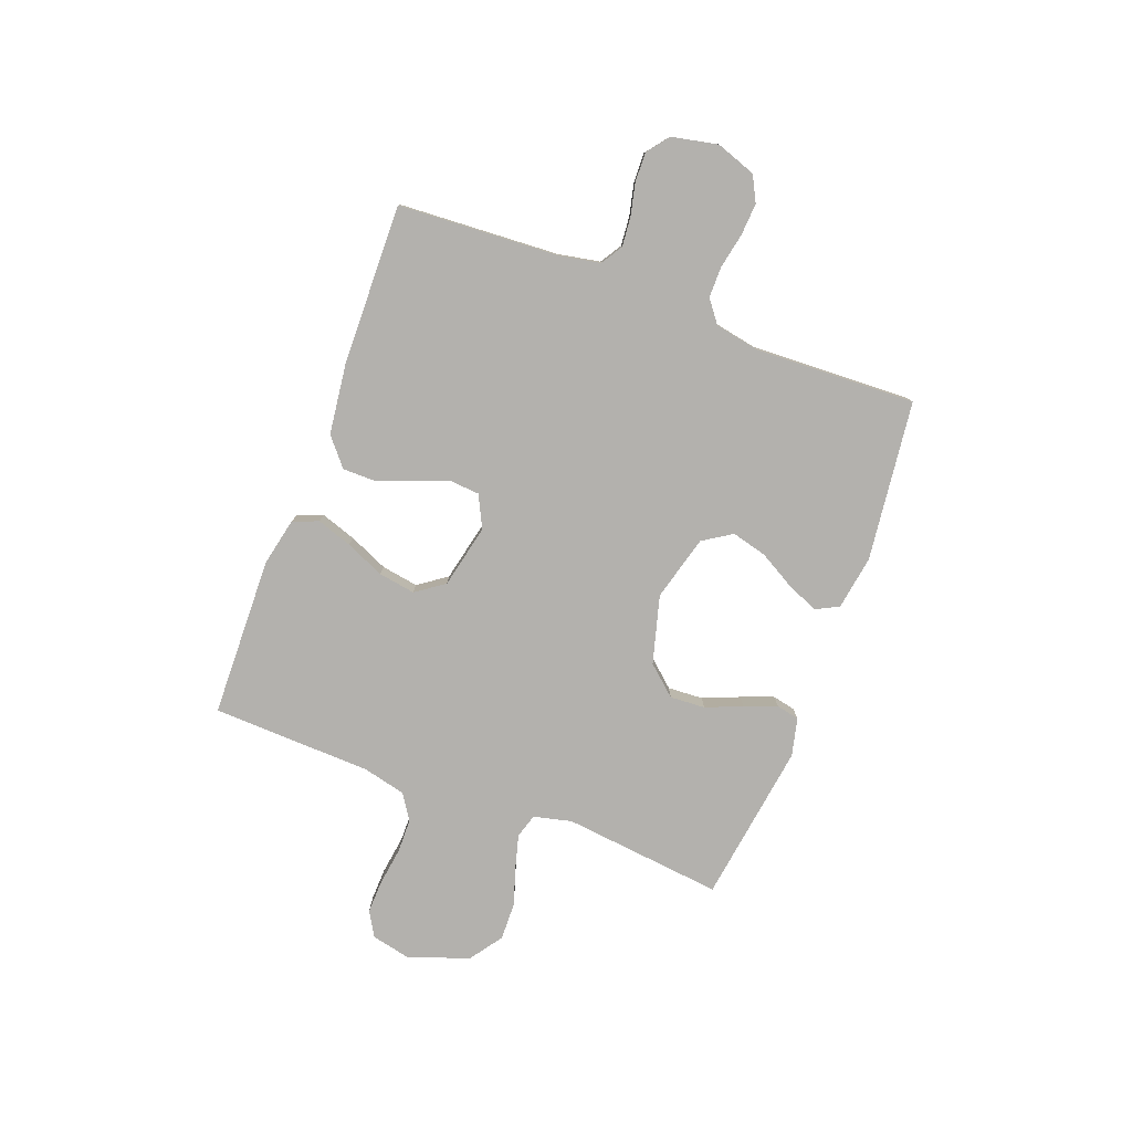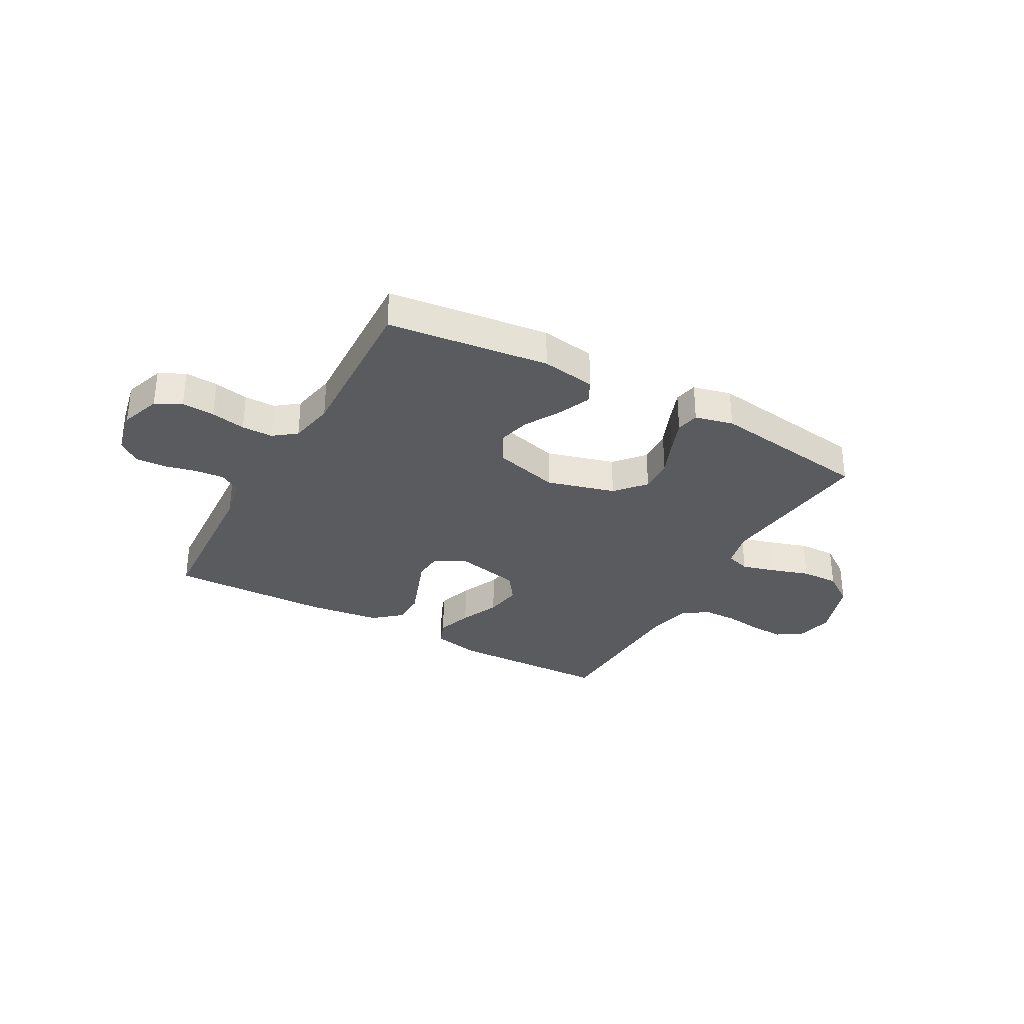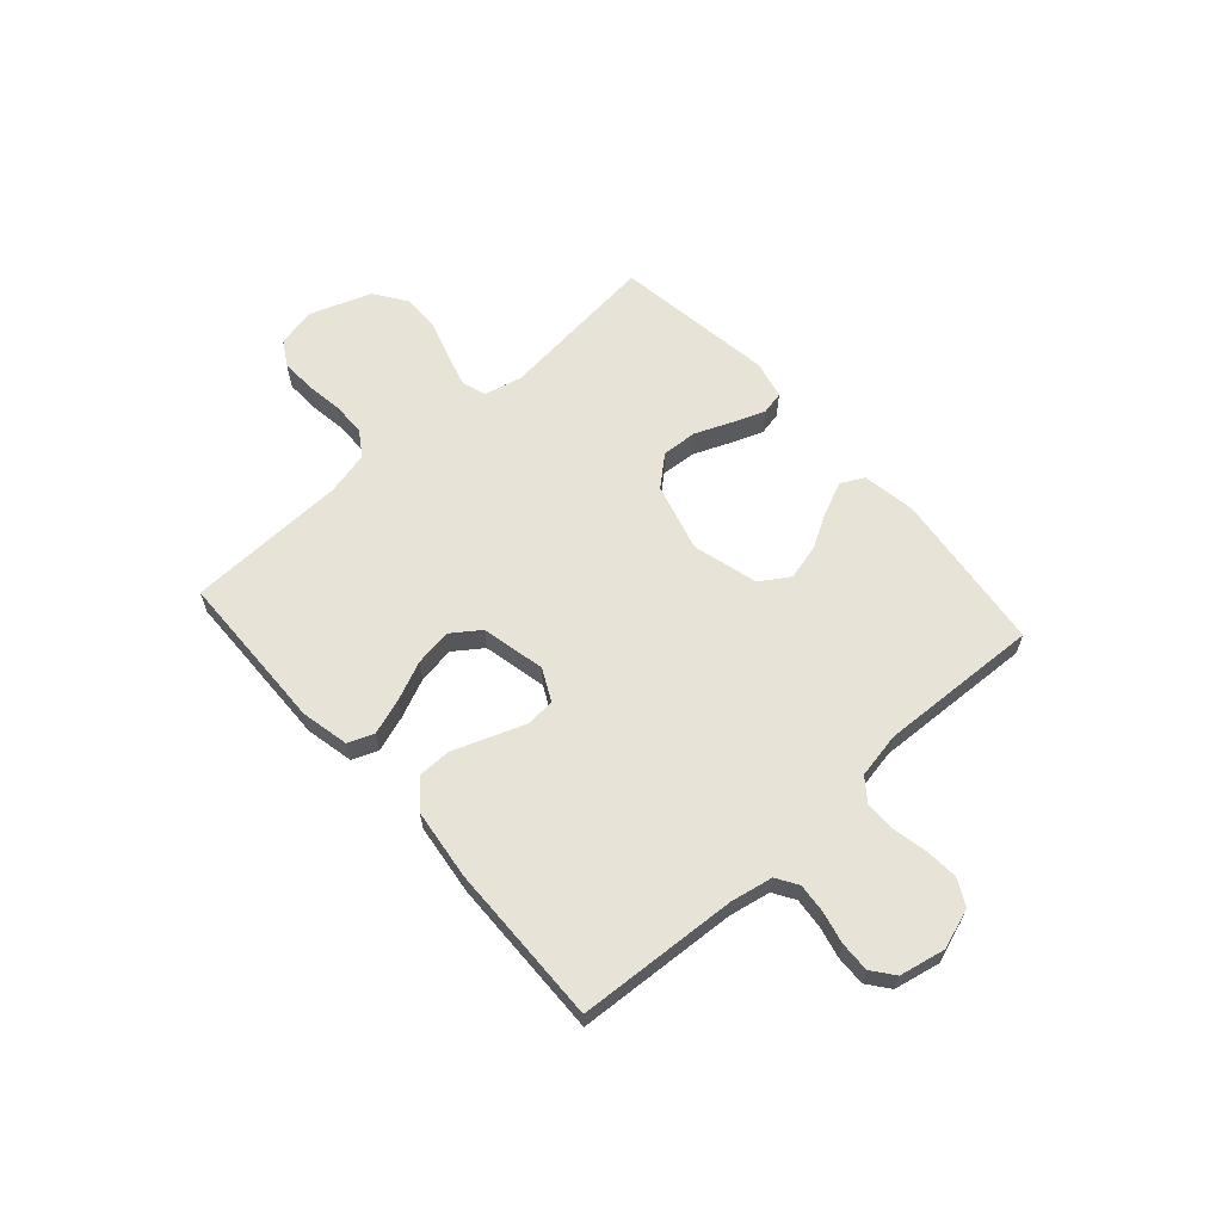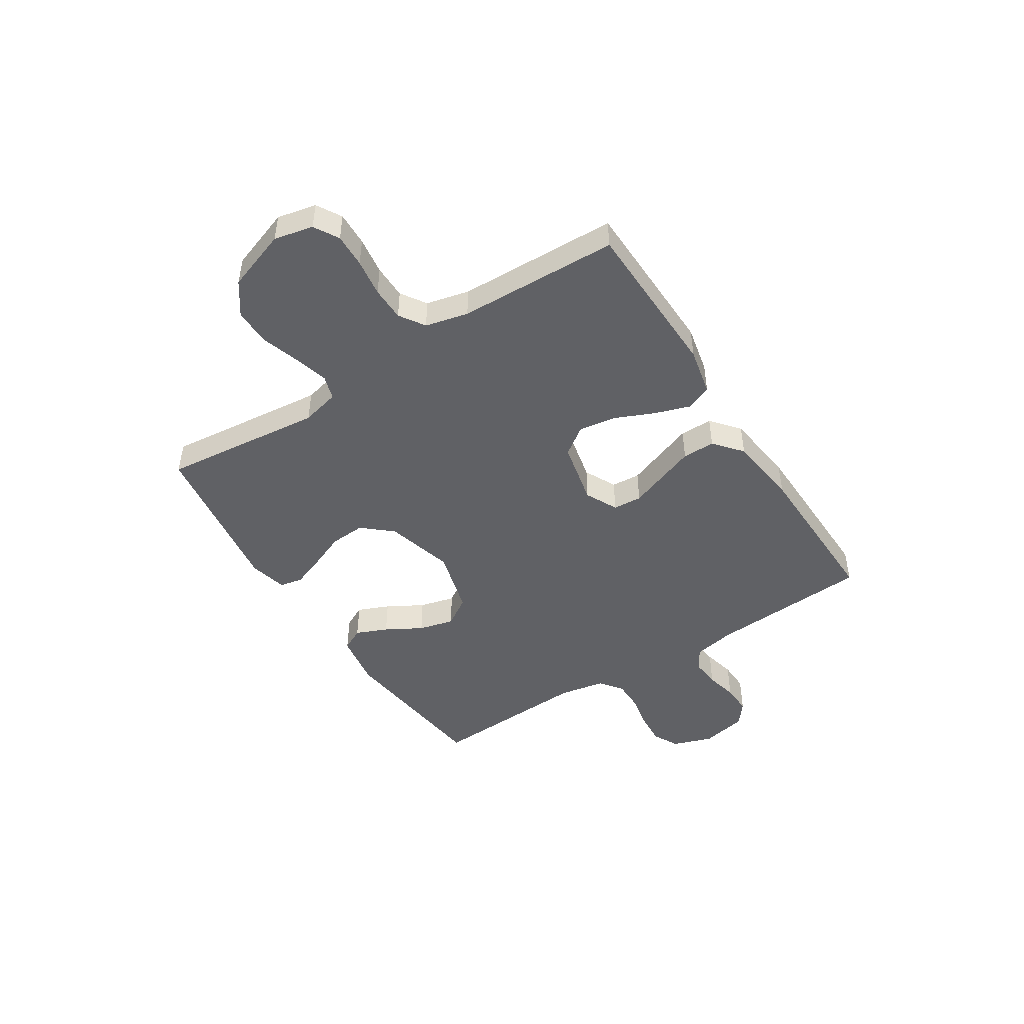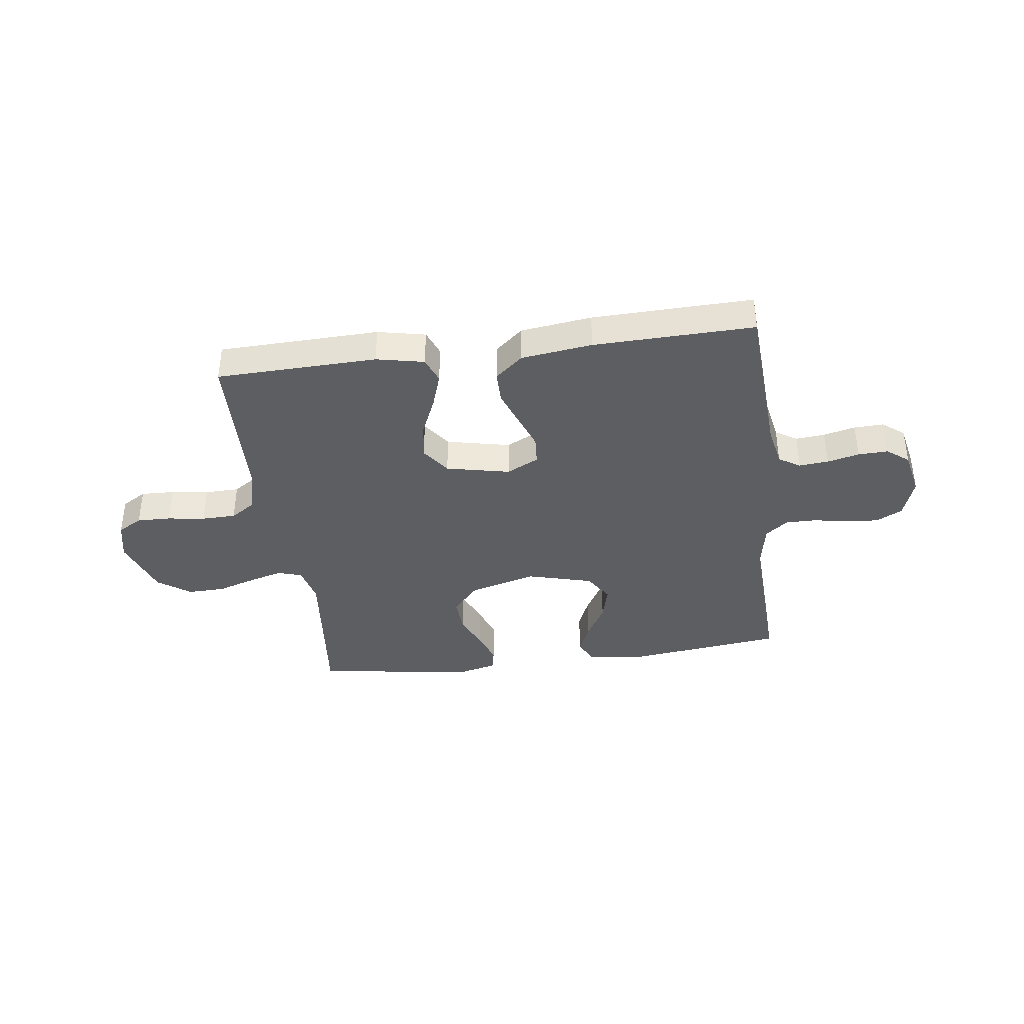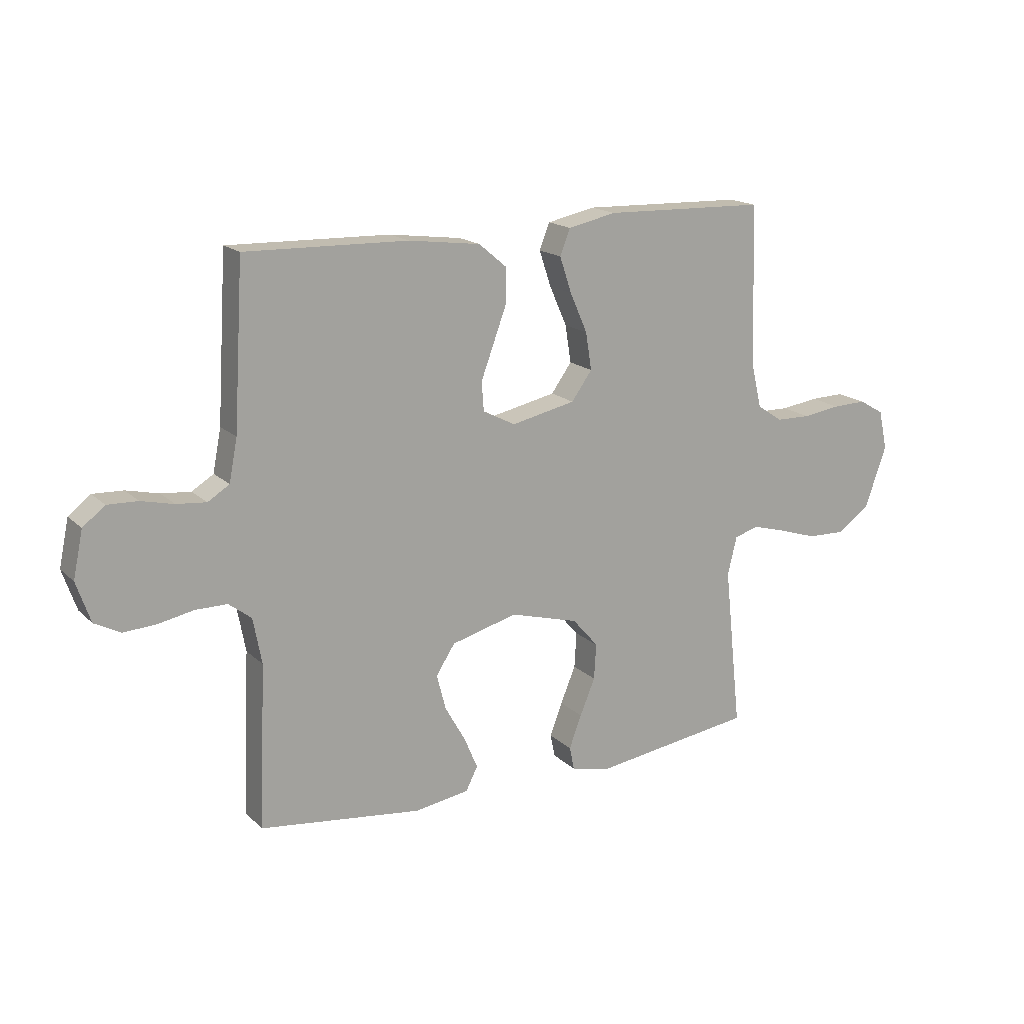
<metadata>
{"format":"obj","ext":"obj","renderer":"f3d","projection":"perspective","resolution":1024,"background":"white","views":[{"elev":-79.3,"azim":69.3,"up":"+Y"},{"elev":-32.1,"azim":151.0,"up":"+Y"},{"elev":62.6,"azim":48.3,"up":"+Y"},{"elev":-47.3,"azim":-57.4,"up":"+Y"},{"elev":-38.5,"azim":7.6,"up":"+Y"},{"elev":16.9,"azim":150.3,"up":"+Z"}]}
</metadata>
<code>
v -0.5 0.07 -0.5
v -0.468 0.07 -0.2
v -0.485 0.07 -0.129
v -0.53 0.07 -0.115
v -0.592 0.07 -0.132
v -0.664 0.07 -0.155
v -0.734 0.07 -0.157
v -0.795 0.07 -0.114
v -0.835 0.07 0
v -0.819 0.07 0.073
v -0.773 0.07 0.1
v -0.71 0.07 0.098
v -0.64 0.07 0.088
v -0.576 0.07 0.089
v -0.529 0.07 0.12
v -0.51 0.07 0.2
v -0.5 0.07 0.5
v -0.2 0.07 0.508
v -0.111 0.07 0.489
v -0.092 0.07 0.441
v -0.114 0.07 0.375
v -0.146 0.07 0.302
v -0.157 0.07 0.233
v -0.119 0.07 0.18
v 0 0.07 0.154
v 0.06 0.07 0.184
v 0.064 0.07 0.238
v 0.04 0.07 0.303
v 0.015 0.07 0.371
v 0.015 0.07 0.432
v 0.067 0.07 0.476
v 0.2 0.07 0.493
v 0.5 0.07 0.5
v 0.518 0.07 0.2
v 0.533 0.07 0.122
v 0.573 0.07 0.097
v 0.628 0.07 0.102
v 0.688 0.07 0.116
v 0.744 0.07 0.118
v 0.785 0.07 0.086
v 0.803 0.07 0
v 0.777 0.07 -0.075
v 0.729 0.07 -0.1
v 0.668 0.07 -0.096
v 0.603 0.07 -0.083
v 0.545 0.07 -0.083
v 0.503 0.07 -0.115
v 0.487 0.07 -0.2
v 0.5 0.07 -0.5
v 0.2 0.07 -0.536
v 0.099 0.07 -0.52
v 0.077 0.07 -0.477
v 0.102 0.07 -0.418
v 0.14 0.07 -0.351
v 0.157 0.07 -0.285
v 0.122 0.07 -0.231
v 0 0.07 -0.198
v -0.127 0.07 -0.233
v -0.175 0.07 -0.288
v -0.171 0.07 -0.354
v -0.143 0.07 -0.422
v -0.12 0.07 -0.483
v -0.129 0.07 -0.526
v -0.2 0.07 -0.543
v -0.5 0 -0.5
v -0.468 0 -0.2
v -0.485 0 -0.129
v -0.53 0 -0.115
v -0.592 0 -0.132
v -0.664 0 -0.155
v -0.734 0 -0.157
v -0.795 0 -0.114
v -0.835 0 0
v -0.819 0 0.073
v -0.773 0 0.1
v -0.71 0 0.098
v -0.64 0 0.088
v -0.576 0 0.089
v -0.529 0 0.12
v -0.51 0 0.2
v -0.5 0 0.5
v -0.2 0 0.508
v -0.111 0 0.489
v -0.092 0 0.441
v -0.114 0 0.375
v -0.146 0 0.302
v -0.157 0 0.233
v -0.119 0 0.18
v 0 0 0.154
v 0.06 0 0.184
v 0.064 0 0.238
v 0.04 0 0.303
v 0.015 0 0.371
v 0.015 0 0.432
v 0.067 0 0.476
v 0.2 0 0.493
v 0.5 0 0.5
v 0.518 0 0.2
v 0.533 0 0.122
v 0.573 0 0.097
v 0.628 0 0.102
v 0.688 0 0.116
v 0.744 0 0.118
v 0.785 0 0.086
v 0.803 0 0
v 0.777 0 -0.075
v 0.729 0 -0.1
v 0.668 0 -0.096
v 0.603 0 -0.083
v 0.545 0 -0.083
v 0.503 0 -0.115
v 0.487 0 -0.2
v 0.5 0 -0.5
v 0.2 0 -0.536
v 0.099 0 -0.52
v 0.077 0 -0.477
v 0.102 0 -0.418
v 0.14 0 -0.351
v 0.157 0 -0.285
v 0.122 0 -0.231
v 0 0 -0.198
v -0.127 0 -0.233
v -0.175 0 -0.288
v -0.171 0 -0.354
v -0.143 0 -0.422
v -0.12 0 -0.483
v -0.129 0 -0.526
v -0.2 0 -0.543
f 64 1 2
f 63 64 2
f 62 63 2
f 61 62 2
f 60 61 2
f 59 60 2 3
f 58 59 3
f 57 58 3 4
f 52 53 54
f 51 52 54
f 50 51 54
f 49 50 54
f 48 49 54
f 47 48 54 55
f 46 47 55 56
f 43 44 45
f 42 43 45
f 41 42 45
f 40 41 45
f 39 40 45
f 38 39 45
f 37 38 45
f 36 37 45 46
f 46 56 57
f 36 46 57
f 35 36 57
f 32 33 34
f 31 32 34
f 30 31 34
f 29 30 34
f 28 29 34
f 27 28 34
f 26 27 34 35
f 20 21 22
f 19 20 22
f 18 19 22
f 17 18 22
f 16 17 22
f 15 16 22 23
f 14 15 23 24
f 11 12 13
f 10 11 13
f 9 10 13
f 8 9 13
f 7 8 13
f 6 7 13
f 5 6 13
f 4 5 13 14
f 35 57 4
f 26 35 4
f 25 26 4
f 4 14 24 25
f 66 65 128
f 66 128 127
f 66 127 126
f 66 126 125
f 66 125 124
f 67 66 124 123
f 67 123 122
f 68 67 122 121
f 118 117 116
f 118 116 115
f 118 115 114
f 118 114 113
f 118 113 112
f 119 118 112 111
f 120 119 111 110
f 109 108 107
f 109 107 106
f 109 106 105
f 109 105 104
f 109 104 103
f 109 103 102
f 109 102 101
f 110 109 101 100
f 121 120 110
f 121 110 100
f 121 100 99
f 98 97 96
f 98 96 95
f 98 95 94
f 98 94 93
f 98 93 92
f 98 92 91
f 99 98 91 90
f 86 85 84
f 86 84 83
f 86 83 82
f 86 82 81
f 86 81 80
f 87 86 80 79
f 88 87 79 78
f 77 76 75
f 77 75 74
f 77 74 73
f 77 73 72
f 77 72 71
f 77 71 70
f 77 70 69
f 78 77 69 68
f 68 121 99
f 68 99 90
f 68 90 89
f 89 88 78 68
f 1 65 66 2
f 2 66 67 3
f 3 67 68 4
f 4 68 69 5
f 5 69 70 6
f 6 70 71 7
f 7 71 72 8
f 8 72 73 9
f 9 73 74 10
f 10 74 75 11
f 11 75 76 12
f 12 76 77 13
f 13 77 78 14
f 14 78 79 15
f 15 79 80 16
f 16 80 81 17
f 17 81 82 18
f 18 82 83 19
f 19 83 84 20
f 20 84 85 21
f 21 85 86 22
f 22 86 87 23
f 23 87 88 24
f 24 88 89 25
f 25 89 90 26
f 26 90 91 27
f 27 91 92 28
f 28 92 93 29
f 29 93 94 30
f 30 94 95 31
f 31 95 96 32
f 32 96 97 33
f 33 97 98 34
f 34 98 99 35
f 35 99 100 36
f 36 100 101 37
f 37 101 102 38
f 38 102 103 39
f 39 103 104 40
f 40 104 105 41
f 41 105 106 42
f 42 106 107 43
f 43 107 108 44
f 44 108 109 45
f 45 109 110 46
f 46 110 111 47
f 47 111 112 48
f 48 112 113 49
f 49 113 114 50
f 50 114 115 51
f 51 115 116 52
f 52 116 117 53
f 53 117 118 54
f 54 118 119 55
f 55 119 120 56
f 56 120 121 57
f 57 121 122 58
f 58 122 123 59
f 59 123 124 60
f 60 124 125 61
f 61 125 126 62
f 62 126 127 63
f 63 127 128 64
f 64 128 65 1

</code>
